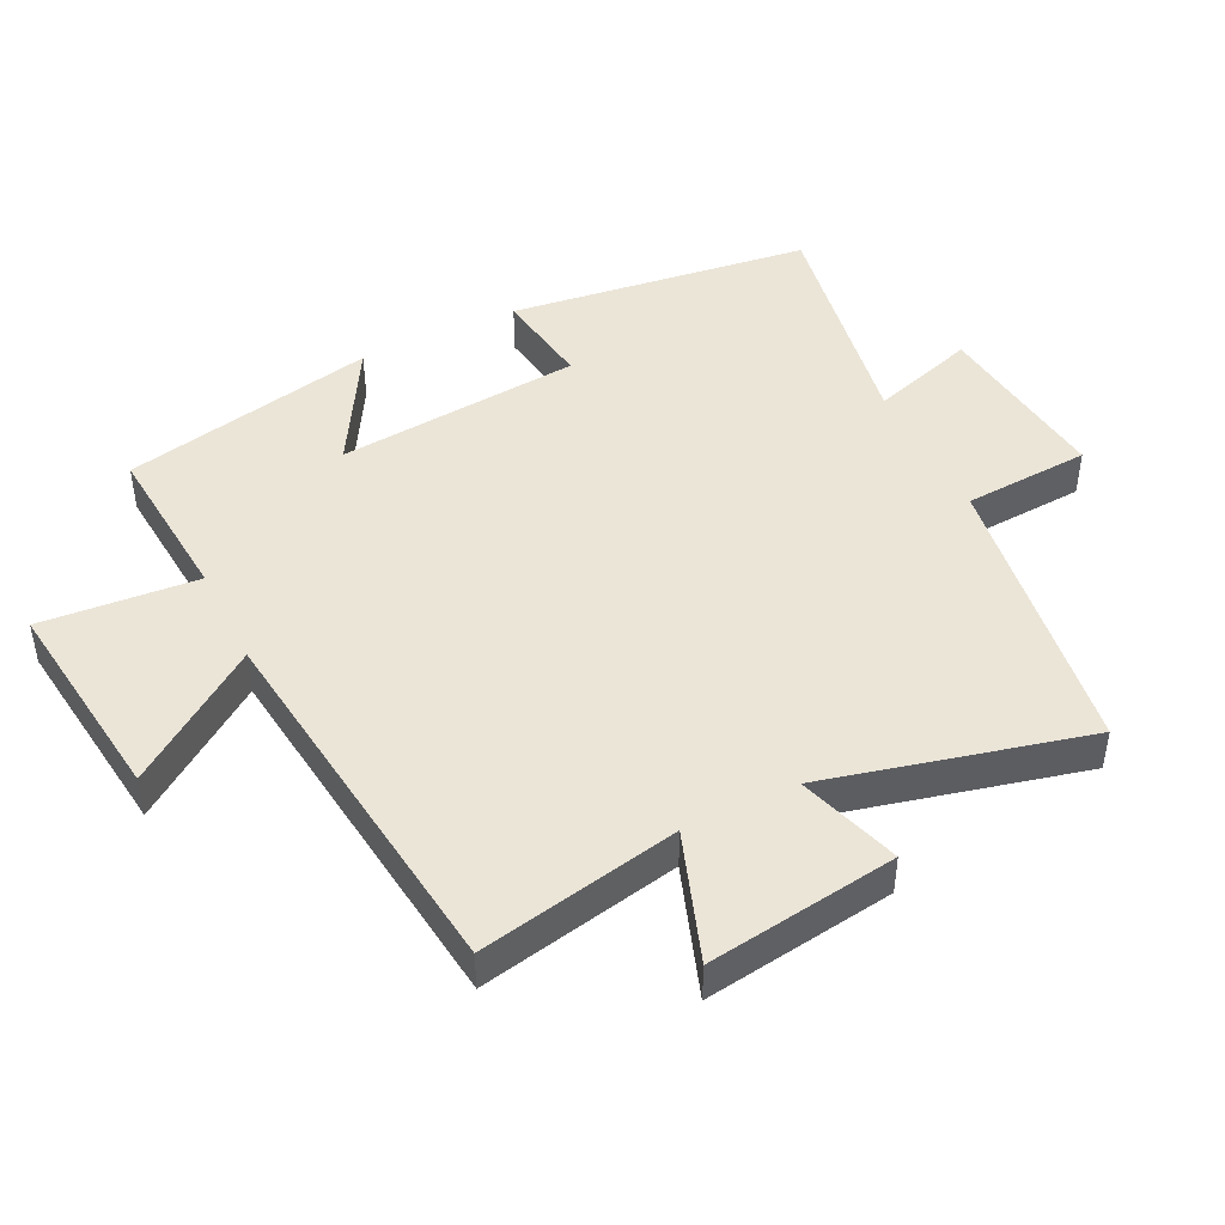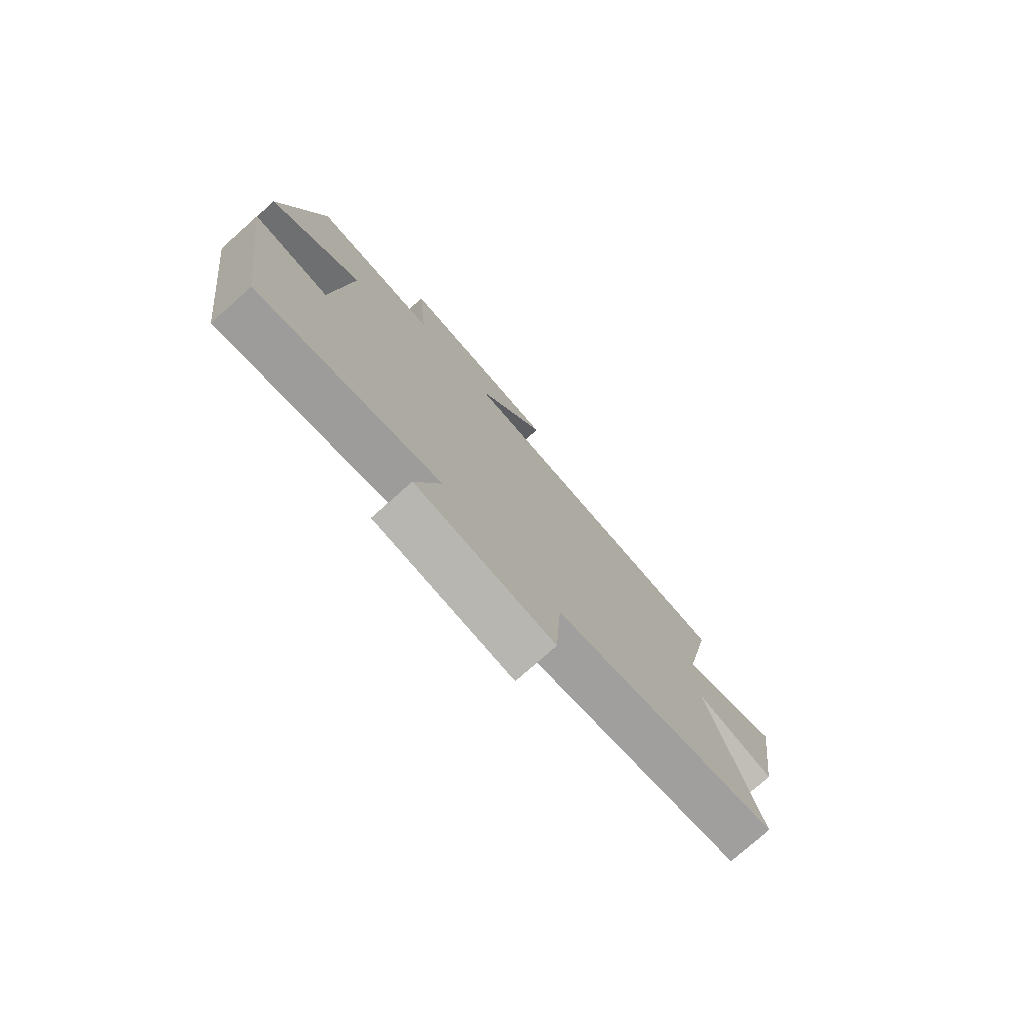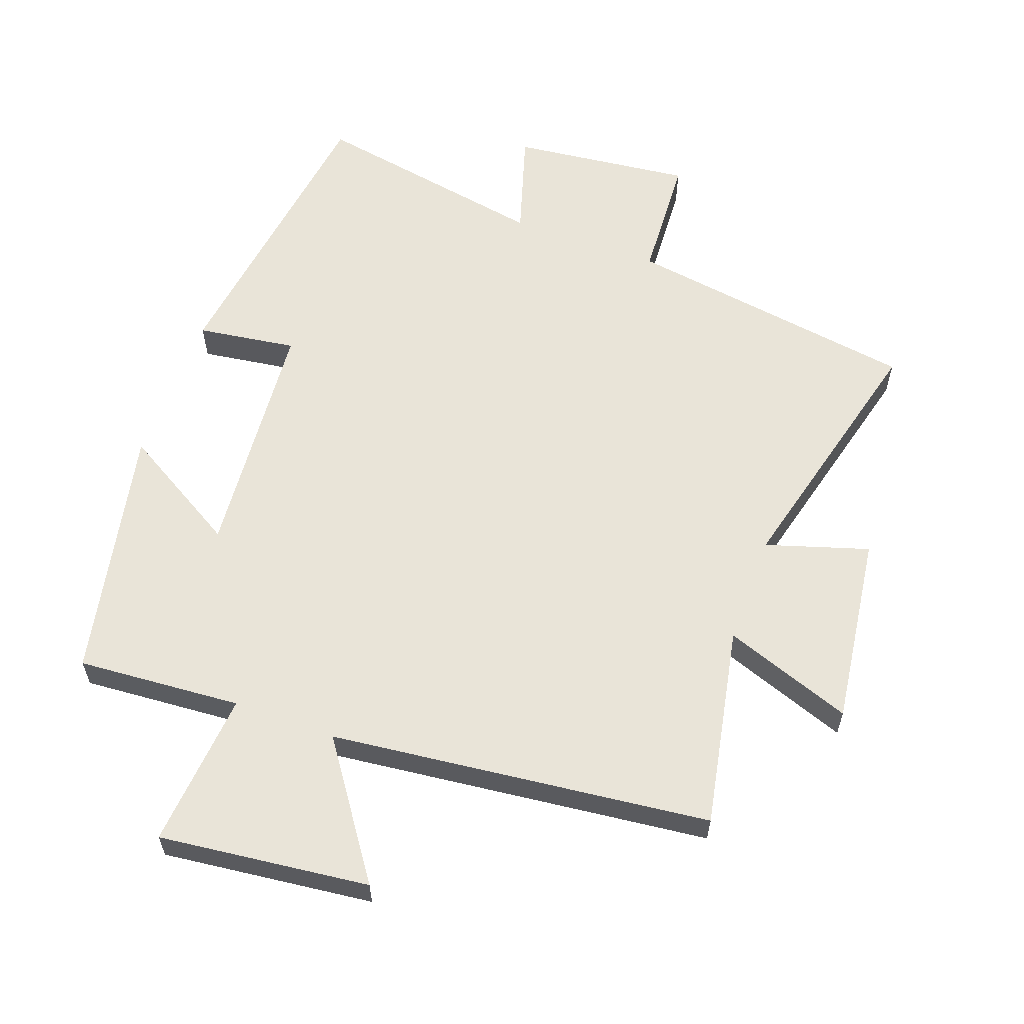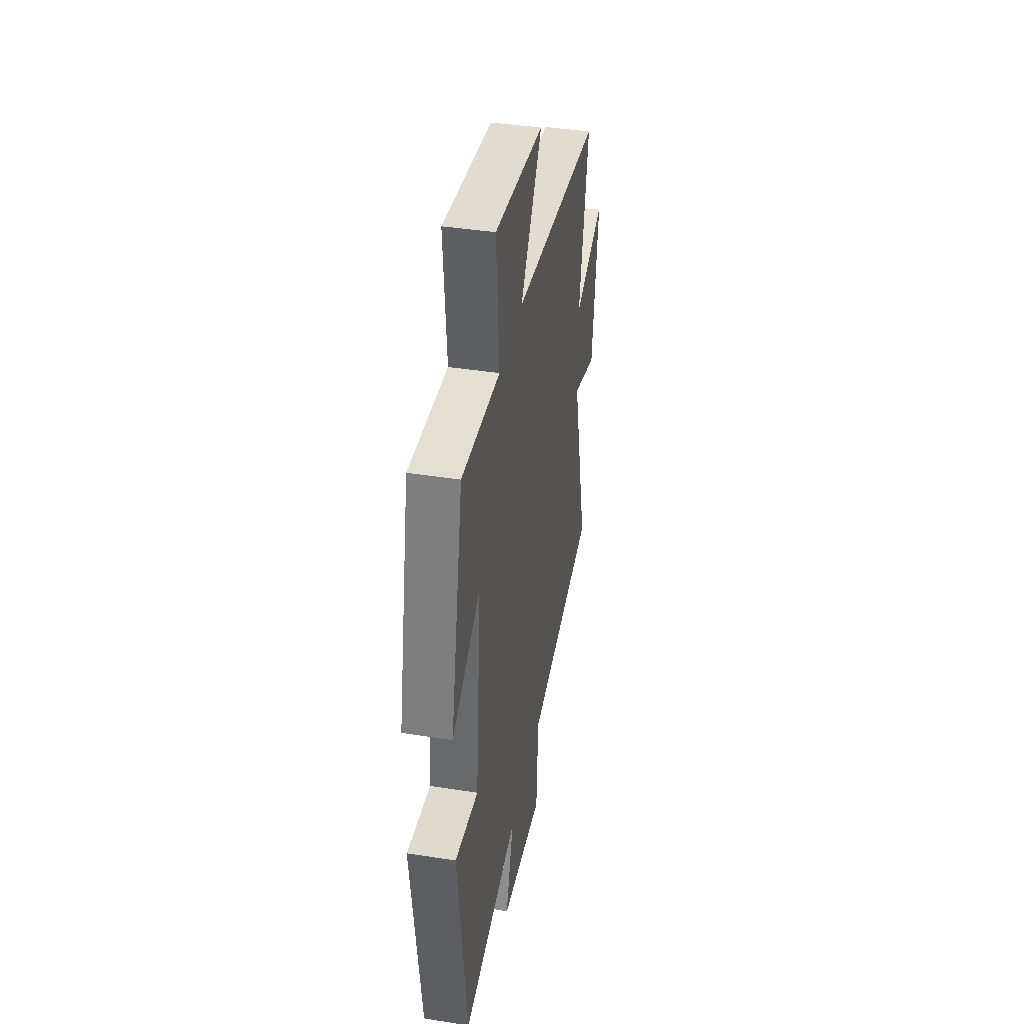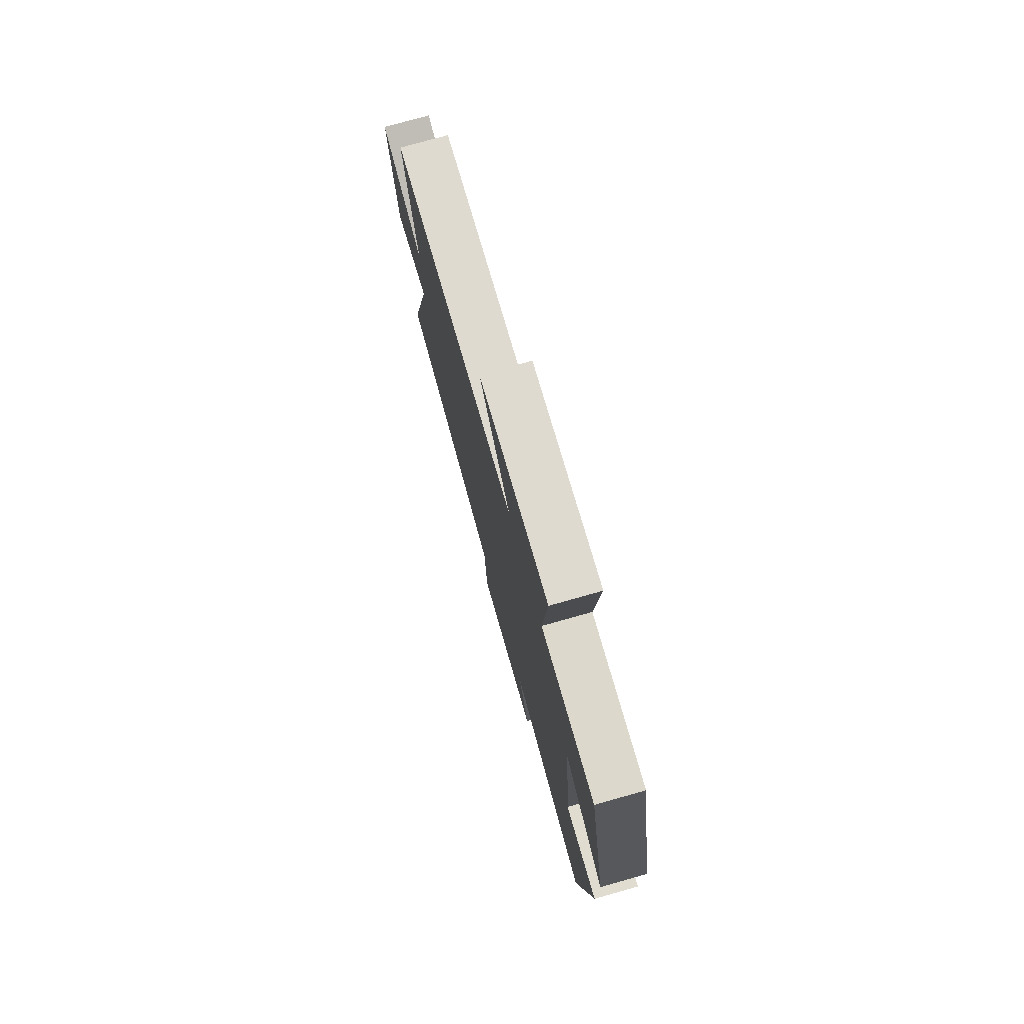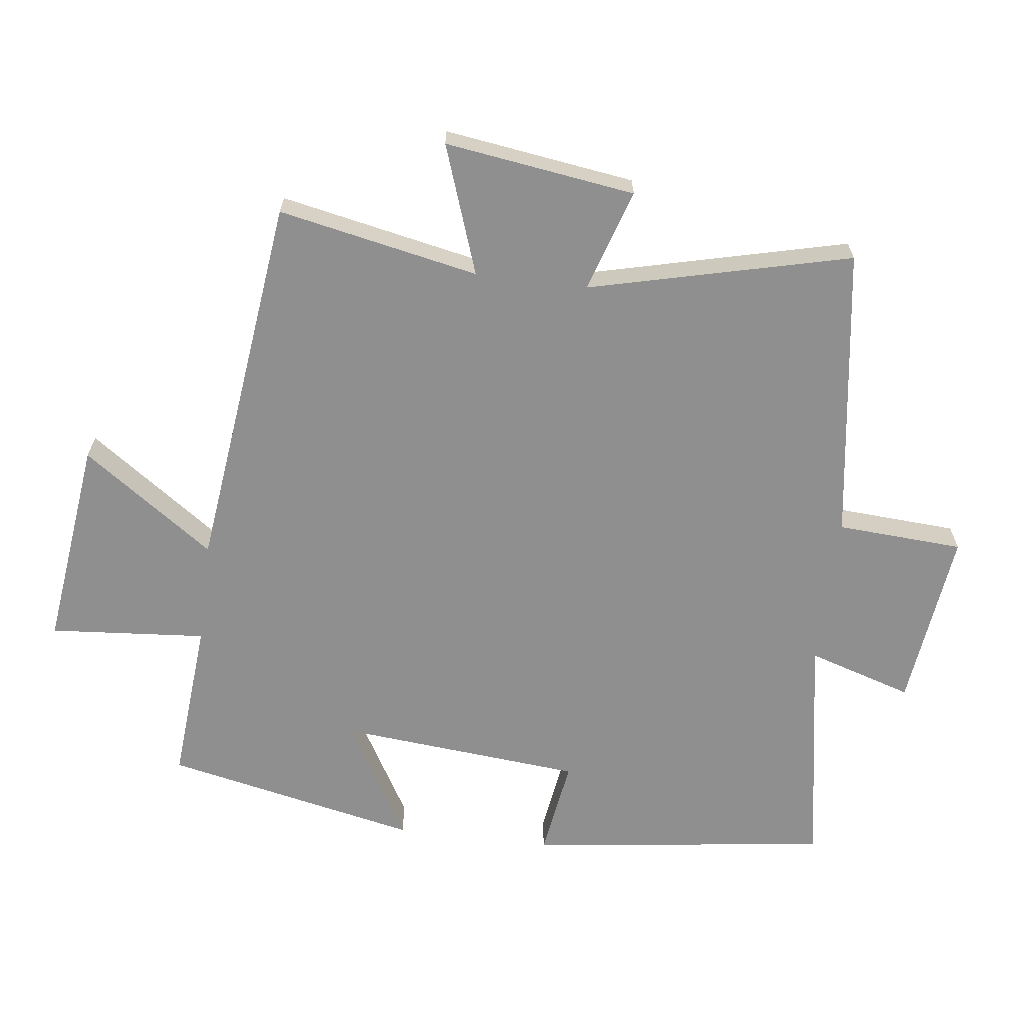
<metadata>
{"format":"obj","ext":"obj","renderer":"f3d","projection":"perspective","resolution":1024,"background":"white","views":[{"elev":45.6,"azim":63.7,"up":"+Y"},{"elev":-77.3,"azim":-48.4,"up":"+Z"},{"elev":60.1,"azim":20.2,"up":"+Y"},{"elev":40.7,"azim":-79.1,"up":"+Z"},{"elev":76.6,"azim":-105.7,"up":"+Z"},{"elev":-65.4,"azim":82.7,"up":"+Y"}]}
</metadata>
<code>
v 0.56 0.07 0.433
v 0.5 0.07 0.13
v 0.695 0.07 0.199
v 0.655 0.07 -0.089
v 0.5 0.07 -0.04
v 0.598 0.07 -0.434
v 0.154 0.07 -0.5
v 0.143 0.07 -0.691
v -0.129 0.07 -0.659
v -0.08 0.07 -0.5
v -0.439 0.07 -0.563
v -0.5 0.07 -0.108
v -0.35 0.07 -0.13
v -0.318 0.07 0.24
v -0.5 0.07 0.134
v -0.42 0.07 0.519
v -0.172 0.07 0.5
v -0.192 0.07 0.737
v 0.126 0.07 0.699
v -0.014 0.07 0.5
v 0.56 0 0.433
v 0.5 0 0.13
v 0.695 0 0.199
v 0.655 0 -0.089
v 0.5 0 -0.04
v 0.598 0 -0.434
v 0.154 0 -0.5
v 0.143 0 -0.691
v -0.129 0 -0.659
v -0.08 0 -0.5
v -0.439 0 -0.563
v -0.5 0 -0.108
v -0.35 0 -0.13
v -0.318 0 0.24
v -0.5 0 0.134
v -0.42 0 0.519
v -0.172 0 0.5
v -0.192 0 0.737
v 0.126 0 0.699
v -0.014 0 0.5
f 17 18 19 20
f 17 20 1 2
f 14 15 16 17
f 13 14 17 2
f 10 11 12 13
f 10 13 2
f 7 8 9 10
f 5 6 7 10
f 5 10 2 3
f 3 4 5
f 40 39 38 37
f 22 21 40 37
f 37 36 35 34
f 22 37 34 33
f 33 32 31 30
f 22 33 30
f 30 29 28 27
f 30 27 26 25
f 23 22 30 25
f 25 24 23
f 1 21 22 2
f 2 22 23 3
f 3 23 24 4
f 4 24 25 5
f 5 25 26 6
f 6 26 27 7
f 7 27 28 8
f 8 28 29 9
f 9 29 30 10
f 10 30 31 11
f 11 31 32 12
f 12 32 33 13
f 13 33 34 14
f 14 34 35 15
f 15 35 36 16
f 16 36 37 17
f 17 37 38 18
f 18 38 39 19
f 19 39 40 20
f 20 40 21 1

</code>
